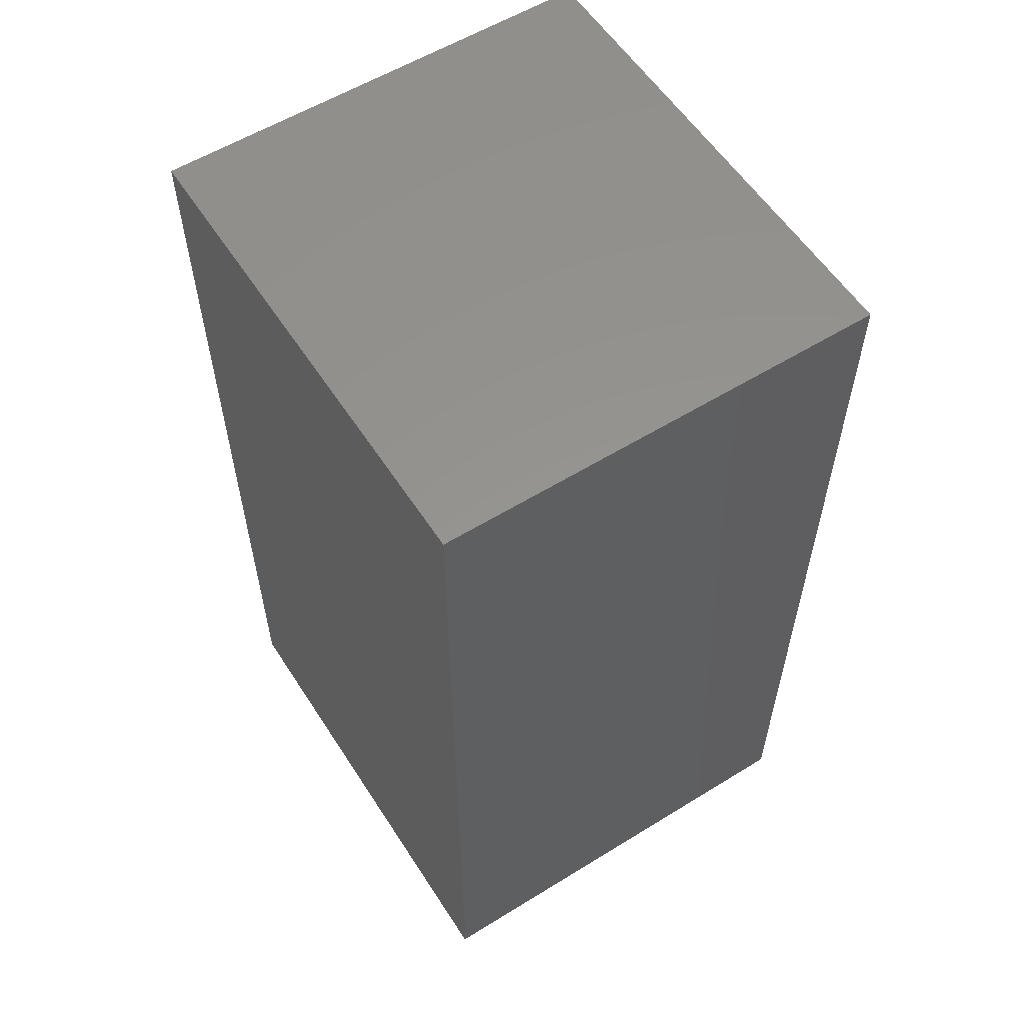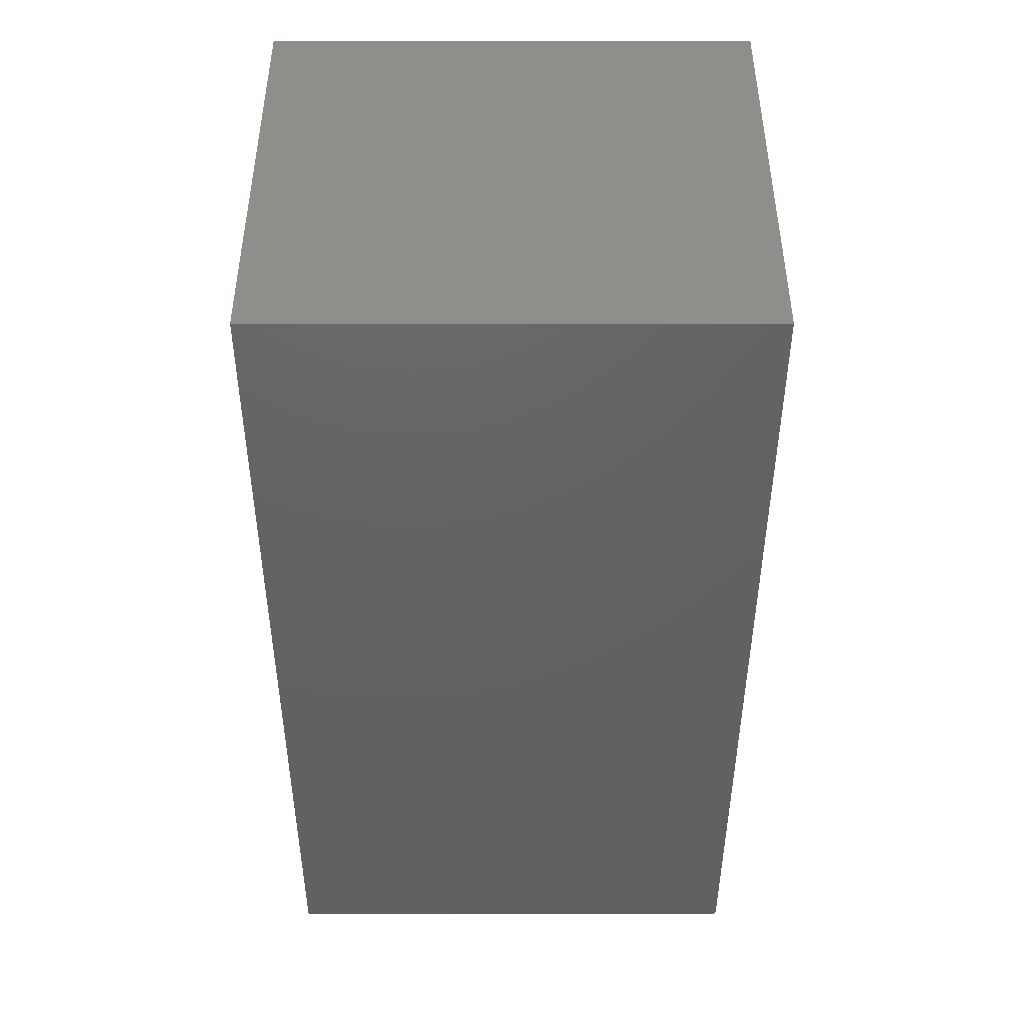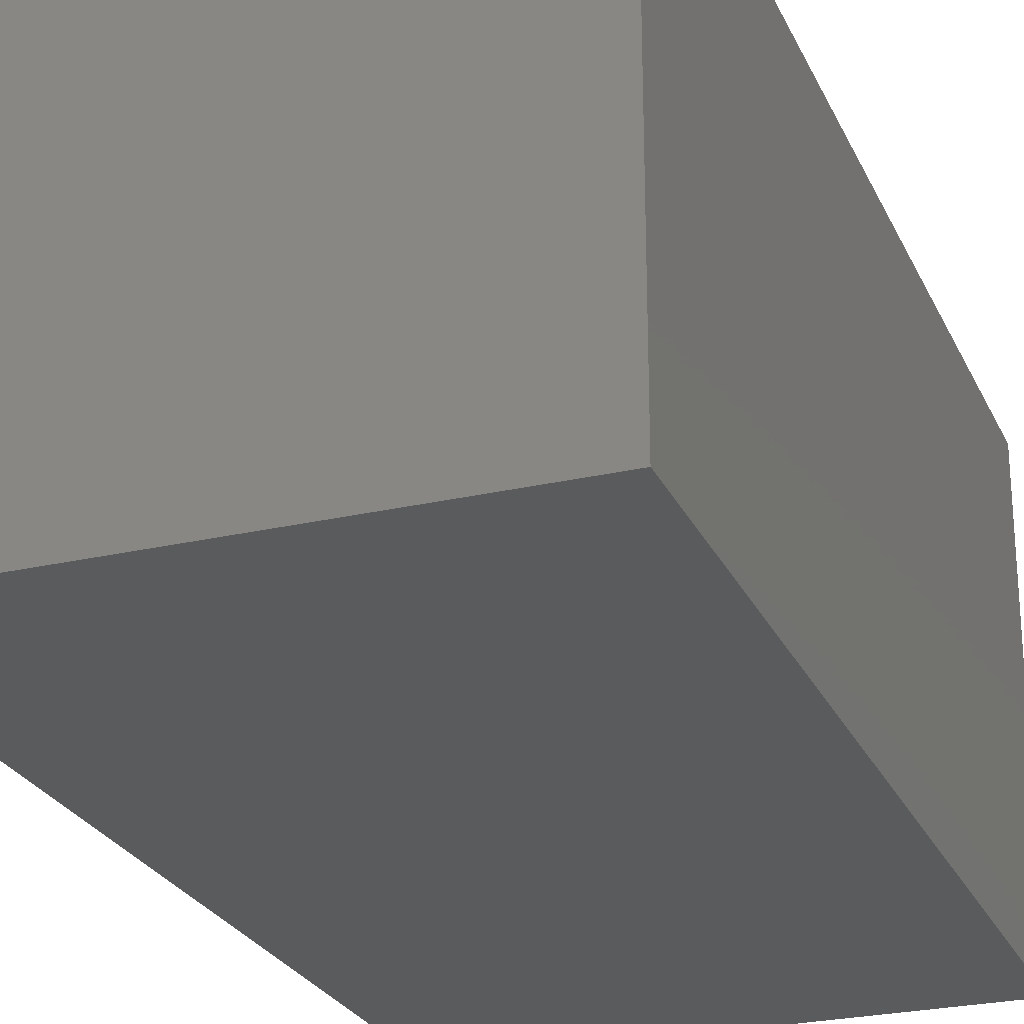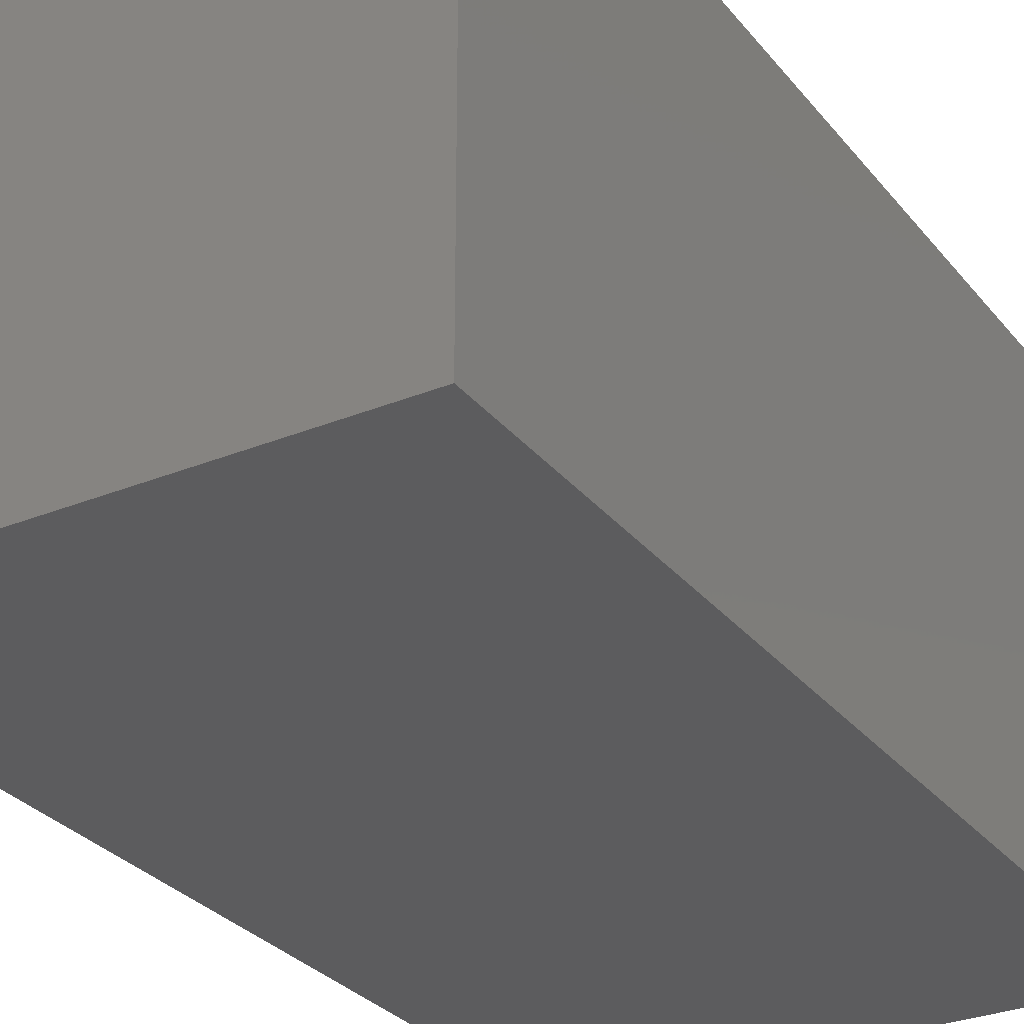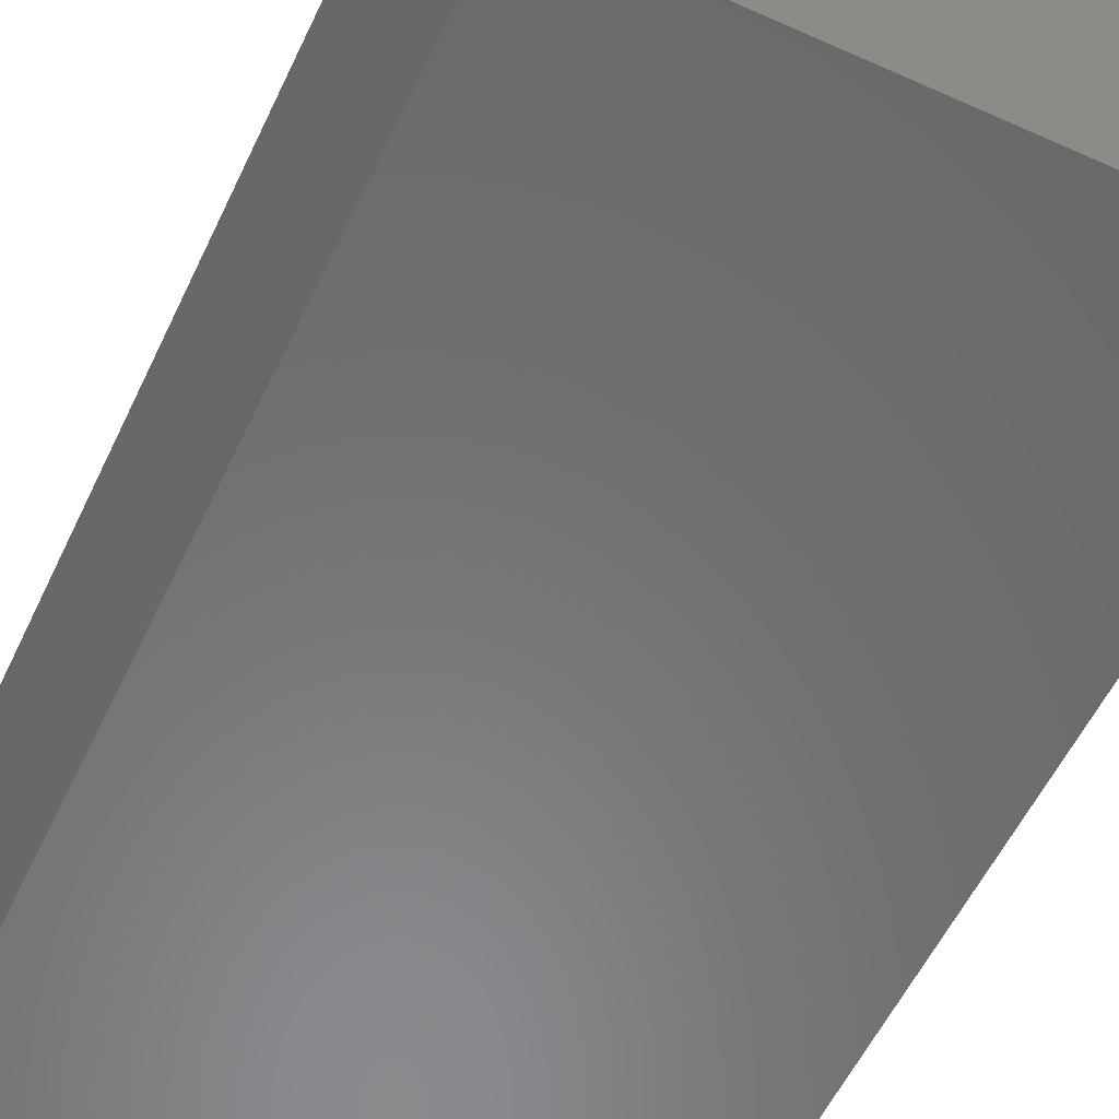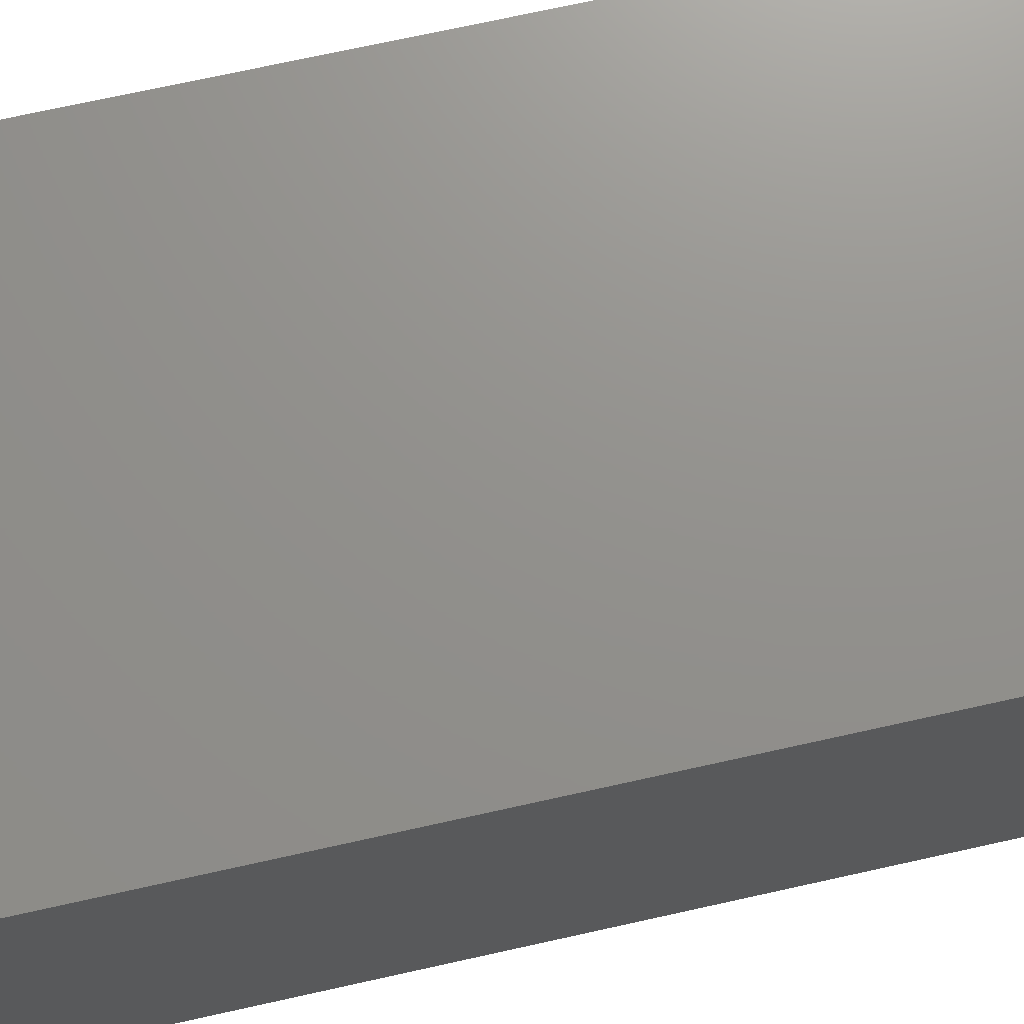
<metadata>
{"format":"stl","ext":"stl","renderer":"f3d","projection":"perspective","resolution":1024,"background":"white","views":[{"elev":57.5,"azim":-122.6,"up":"+Y"},{"elev":45.6,"azim":180.0,"up":"+Y"},{"elev":-25.6,"azim":-159.6,"up":"+Z"},{"elev":-29.6,"azim":31.0,"up":"+Z"},{"elev":-56.4,"azim":-25.1,"up":"+Z"},{"elev":72.1,"azim":-102.5,"up":"+Z"}]}
</metadata>
<code>
# stl→obj: 24 verts, 44 faces
v -0.7109 -0.7422 -4.784e-19
v -0.7109 -0.7422 0.6507
v -0.7109 0.5938 -8.228e-17
v -0.7109 0.5938 0.6507
v 0 -0.75 0.6507
v -0.7031 -0.75 0.6507
v 0 -0.75 0
v -0.7031 -0.75 0
v -0.7086 -0.7477 0.6507
v -0.7075 -0.7487 0.6507
v -0.7096 -0.7465 0.6507
v 0 0.5938 0.6507
v -0.7108 -0.7437 0.6507
v -0.7103 -0.7452 0.6507
v -0.7061 -0.7494 0.6507
v -0.7046 -0.7498 0.6507
v -0.7096 -0.7465 -2.126e-19
v -0.7108 -0.7437 -3.851e-19
v -0.7103 -0.7452 -2.953e-19
v 0 0.5938 -8.228e-17
v -0.7046 -0.7498 -9.192e-21
v -0.7061 -0.7494 -3.641e-20
v -0.7075 -0.7487 -8.062e-20
v -0.7086 -0.7477 -1.401e-19
f 1 2 3
f 3 2 4
f 5 6 7
f 7 6 8
f 9 10 11
f 12 4 2
f 5 12 2
f 5 2 13
f 5 13 14
f 5 14 11
f 5 11 10
f 10 15 16
f 10 16 6
f 10 6 5
f 17 18 1
f 19 18 17
f 20 7 8
f 20 8 21
f 20 21 22
f 20 22 23
f 20 23 24
f 20 24 17
f 20 17 1
f 20 1 3
f 2 1 13
f 13 1 18
f 13 18 14
f 14 18 19
f 14 19 11
f 11 19 17
f 11 17 9
f 9 17 24
f 9 24 10
f 10 24 23
f 10 23 15
f 15 23 22
f 15 22 16
f 16 22 21
f 16 21 6
f 6 21 8
f 7 20 5
f 5 20 12
f 20 3 12
f 12 3 4

</code>
